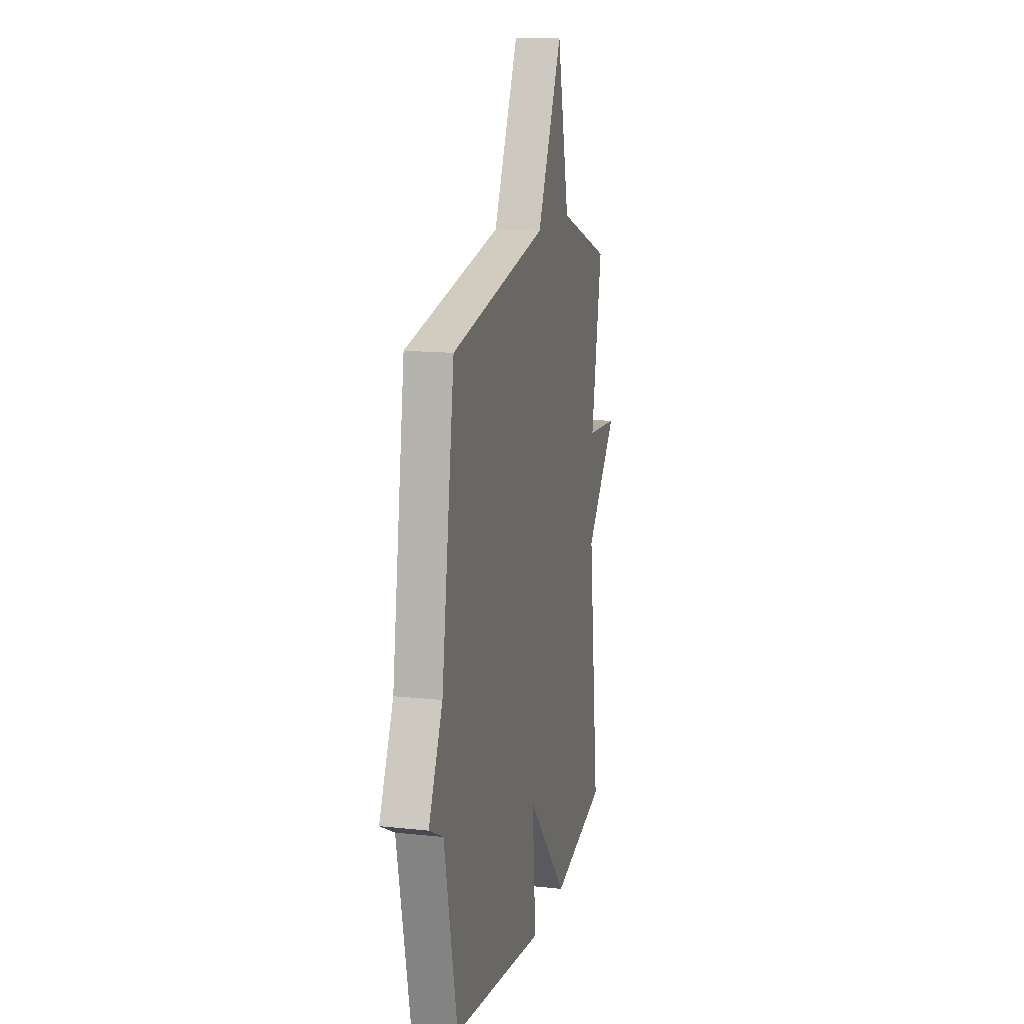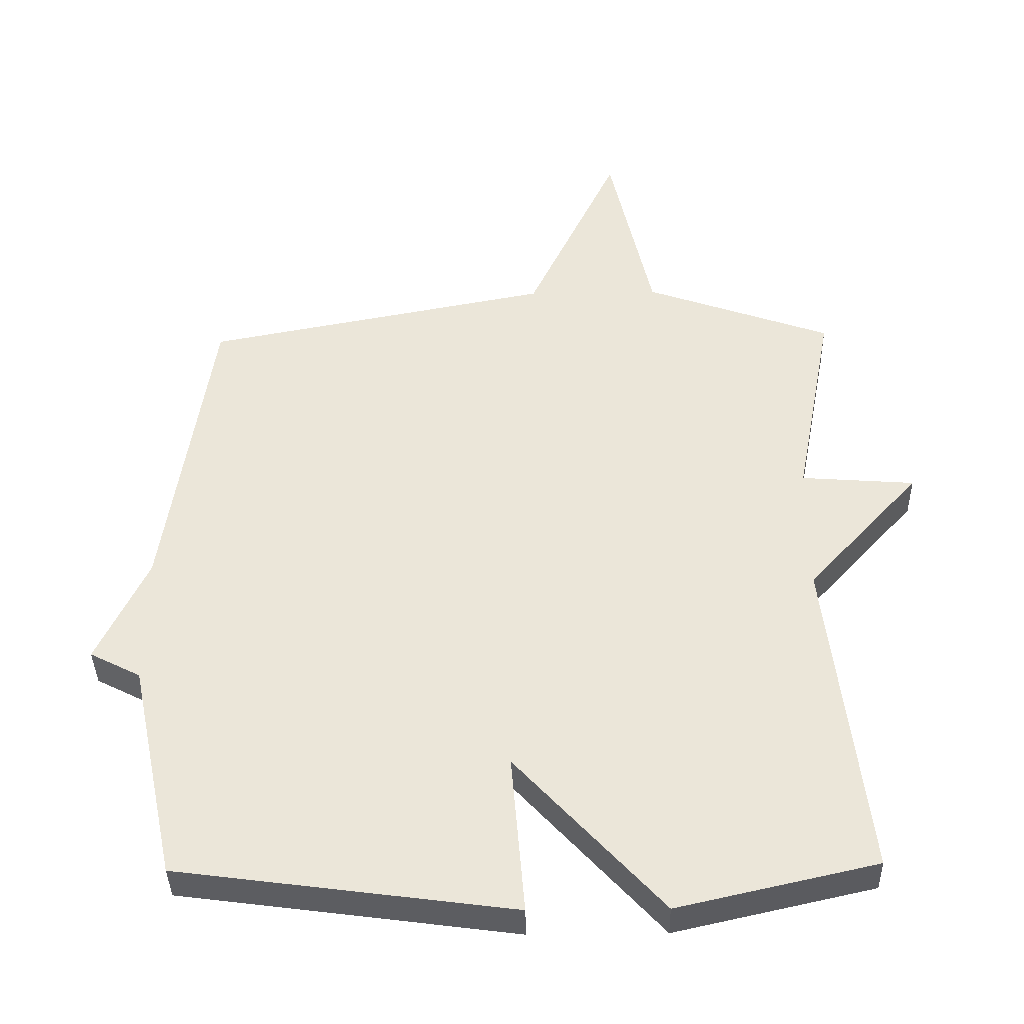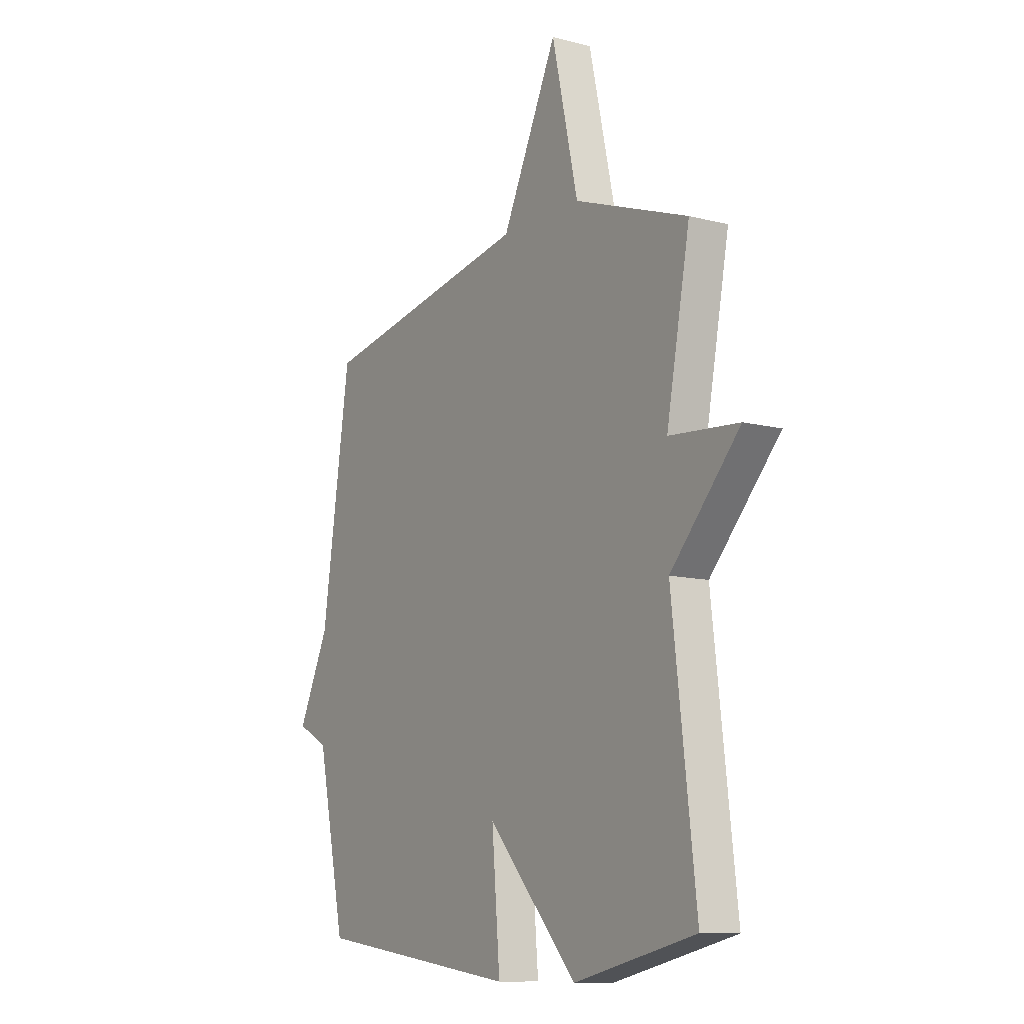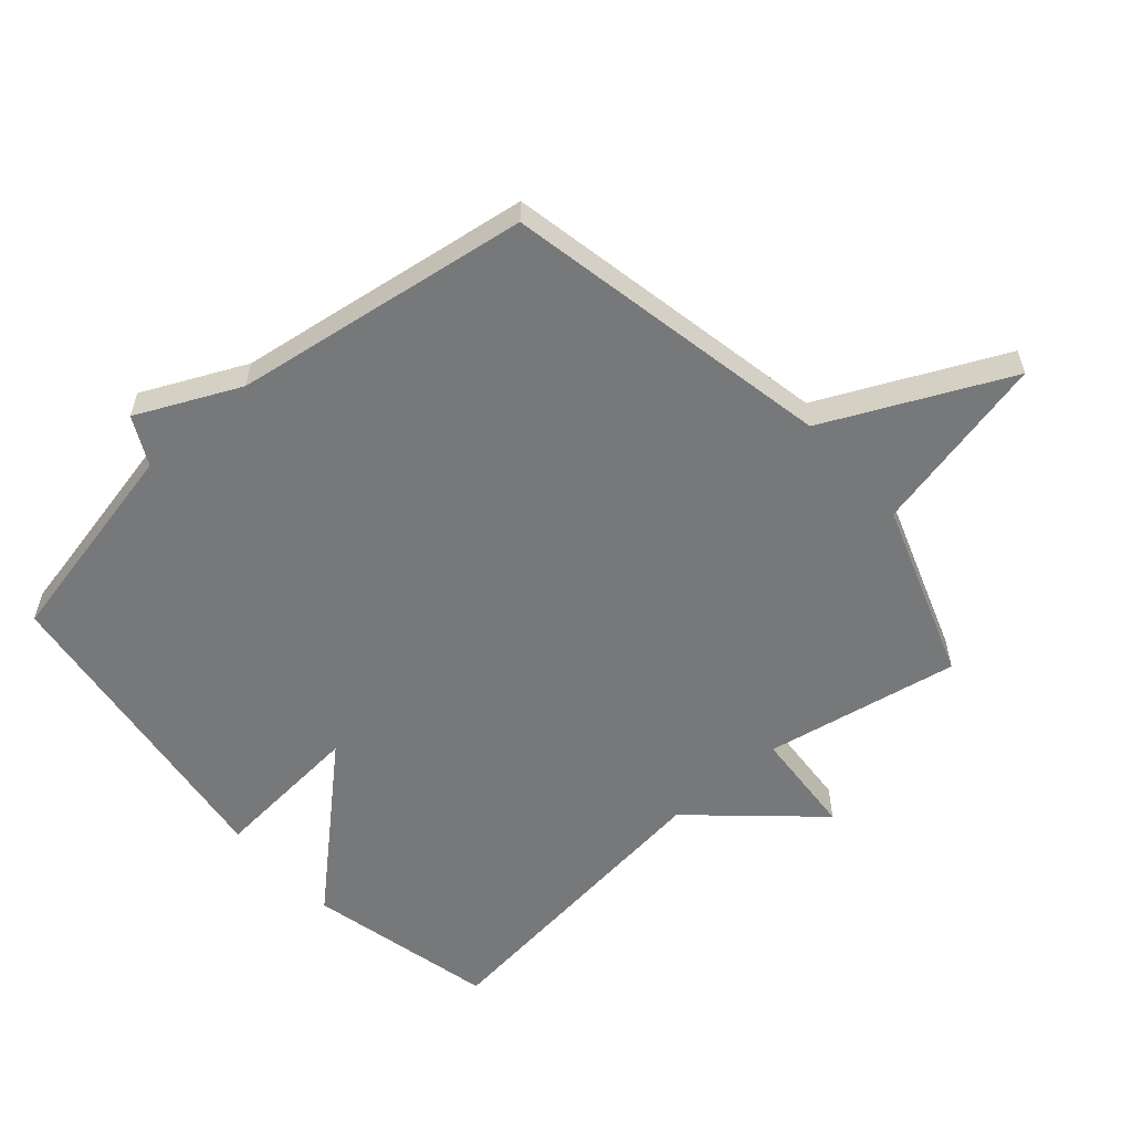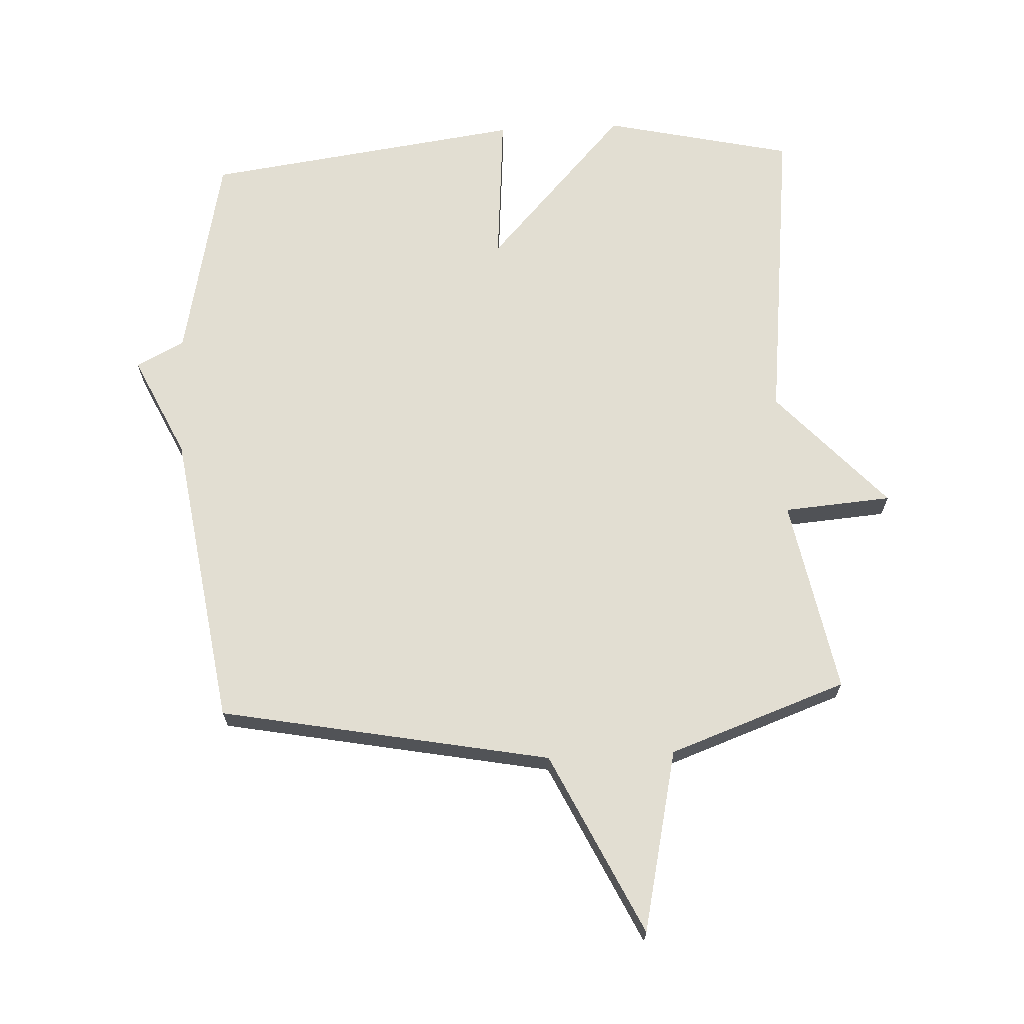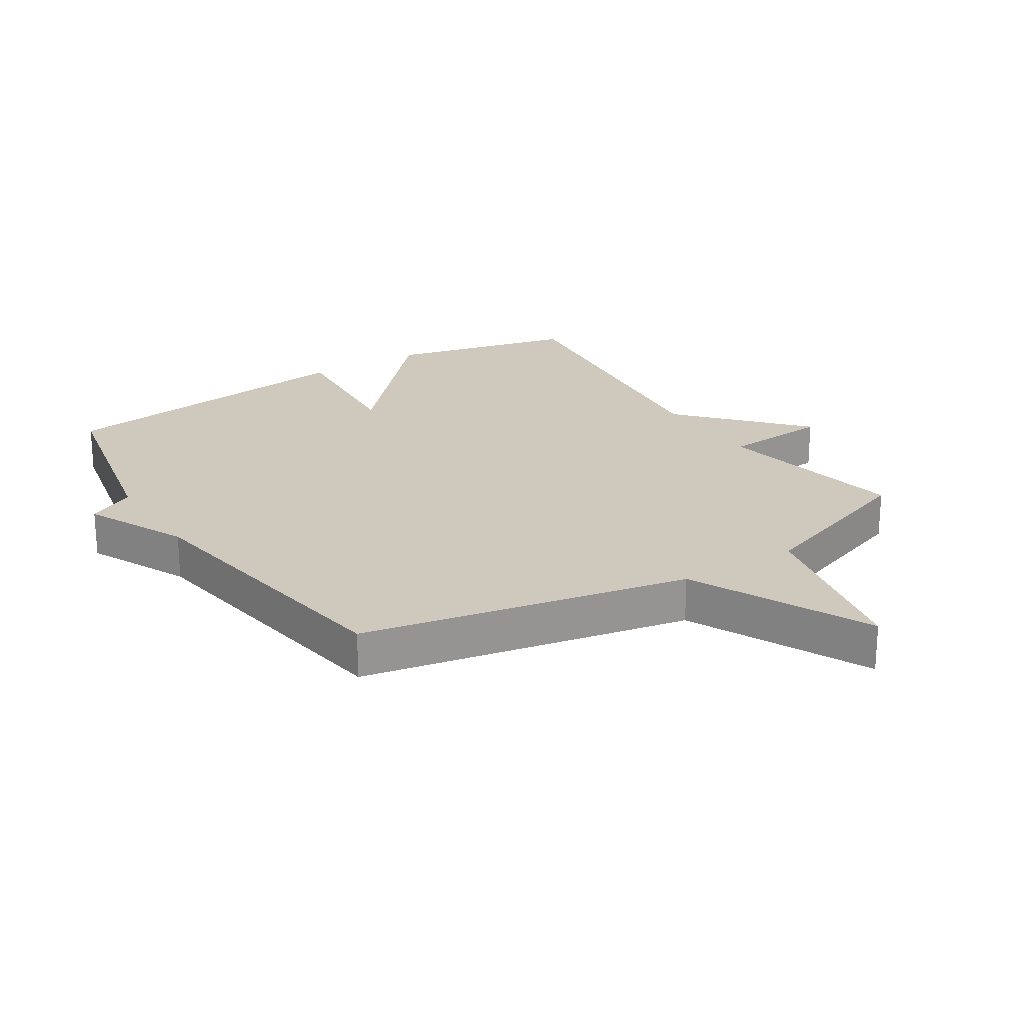
<metadata>
{"format":"obj","ext":"obj","renderer":"f3d","projection":"perspective","resolution":1024,"background":"white","views":[{"elev":14.1,"azim":-76.5,"up":"+Z"},{"elev":-38.4,"azim":1.2,"up":"+Z"},{"elev":-10.7,"azim":57.2,"up":"+Z"},{"elev":-57.4,"azim":-48.6,"up":"+Y"},{"elev":67.8,"azim":-2.8,"up":"+Y"},{"elev":22.5,"azim":-32.4,"up":"+Y"}]}
</metadata>
<code>
v -0.5 0.07 -0.5
v -0.57 0.07 -0.169
v -0.646 0.07 -0.13
v -0.57 0.07 0.031
v -0.5 0.07 0.5
v 0.02 0.07 0.6
v 0.156 0.07 0.886
v 0.22 0.07 0.6
v 0.5 0.07 0.5
v 0.442 0.07 0.192
v 0.612 0.07 0.179
v 0.442 0.07 -0.008
v 0.5 0.07 -0.5
v 0.202 0.07 -0.568
v -0.018 0.07 -0.327
v 0.002 0.07 -0.568
v -0.5 0 -0.5
v -0.57 0 -0.169
v -0.646 0 -0.13
v -0.57 0 0.031
v -0.5 0 0.5
v 0.02 0 0.6
v 0.156 0 0.886
v 0.22 0 0.6
v 0.5 0 0.5
v 0.442 0 0.192
v 0.612 0 0.179
v 0.442 0 -0.008
v 0.5 0 -0.5
v 0.202 0 -0.568
v -0.018 0 -0.327
v 0.002 0 -0.568
f 15 16 1 2
f 12 13 14 15
f 2 3 4
f 15 2 4
f 12 15 4
f 11 12 4
f 10 11 4
f 4 5 6
f 10 4 6
f 9 10 6
f 8 9 6
f 6 7 8
f 18 17 32 31
f 31 30 29 28
f 20 19 18
f 20 18 31
f 20 31 28
f 20 28 27
f 20 27 26
f 22 21 20
f 22 20 26
f 22 26 25
f 22 25 24
f 24 23 22
f 1 17 18 2
f 2 18 19 3
f 3 19 20 4
f 4 20 21 5
f 5 21 22 6
f 6 22 23 7
f 7 23 24 8
f 8 24 25 9
f 9 25 26 10
f 10 26 27 11
f 11 27 28 12
f 12 28 29 13
f 13 29 30 14
f 14 30 31 15
f 15 31 32 16
f 16 32 17 1

</code>
